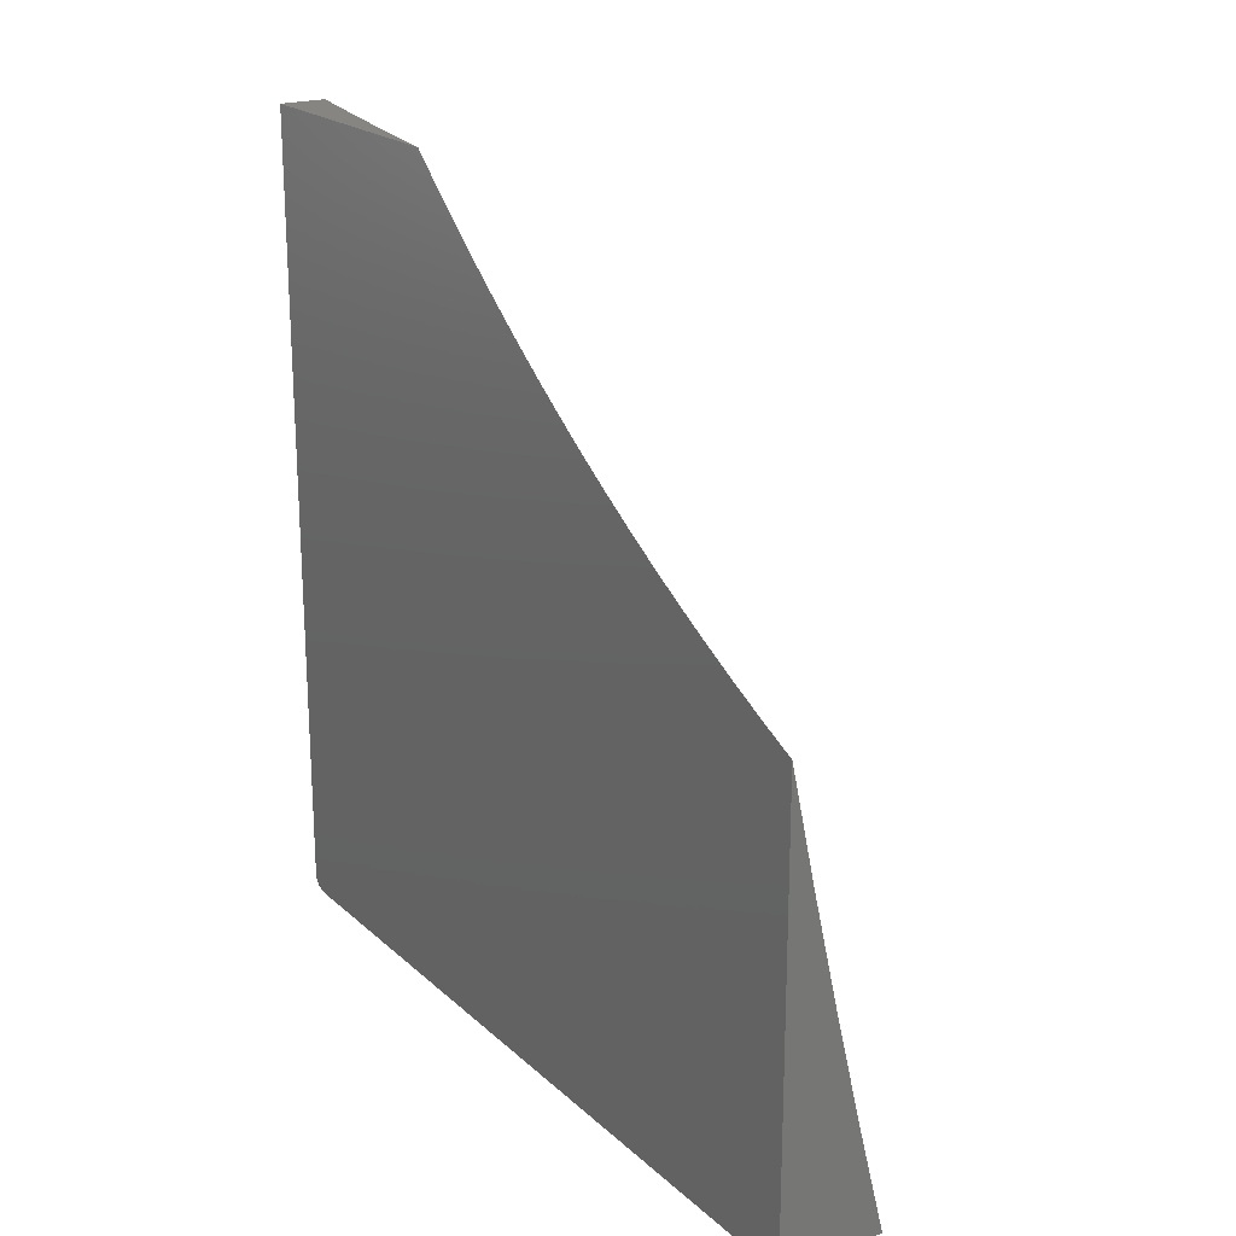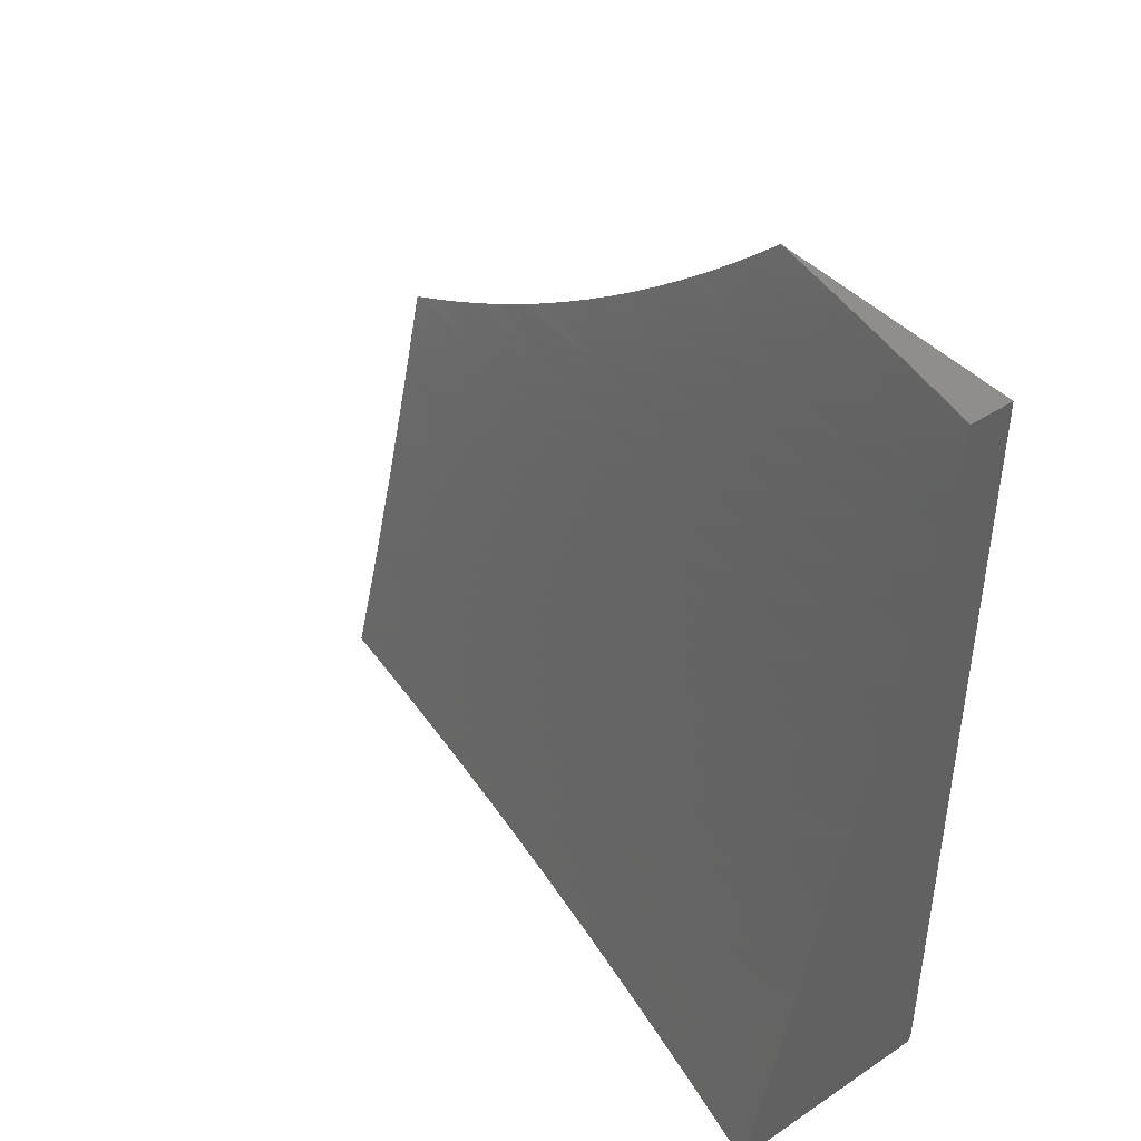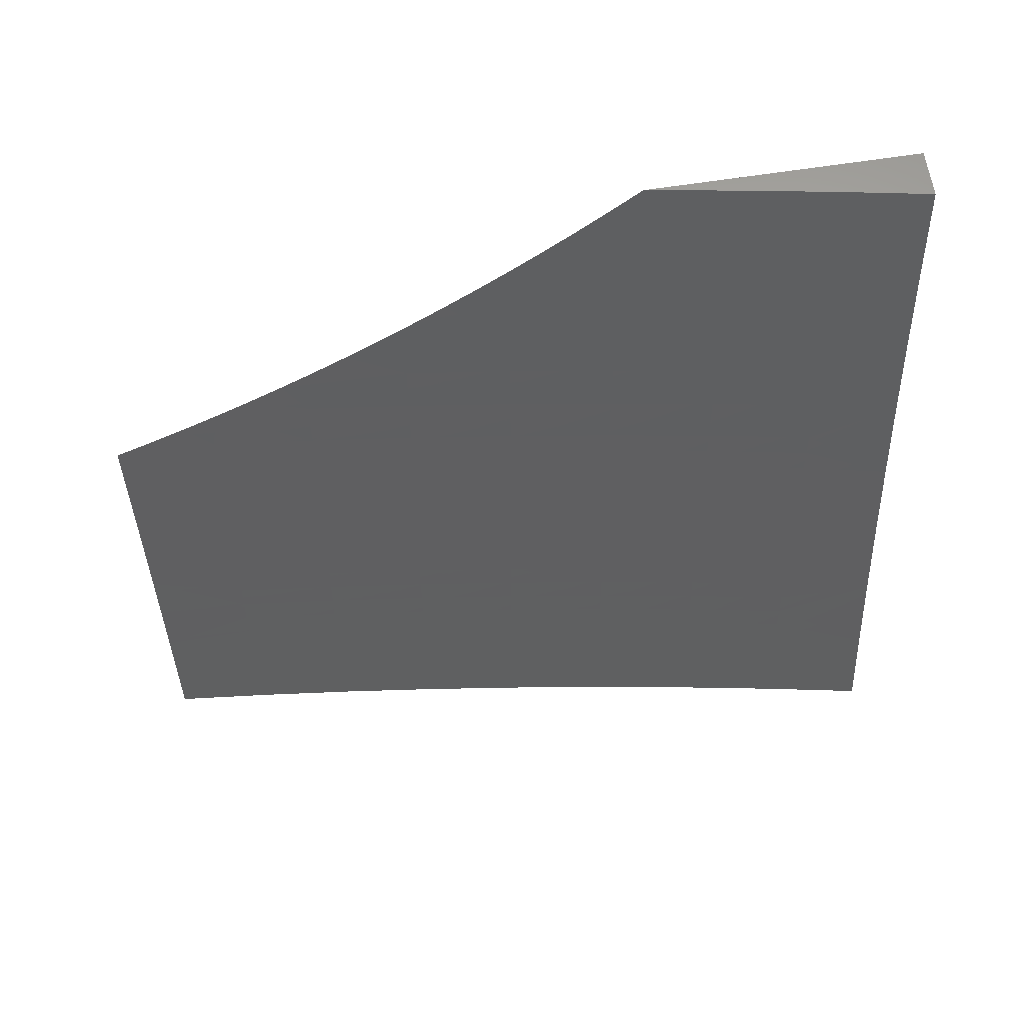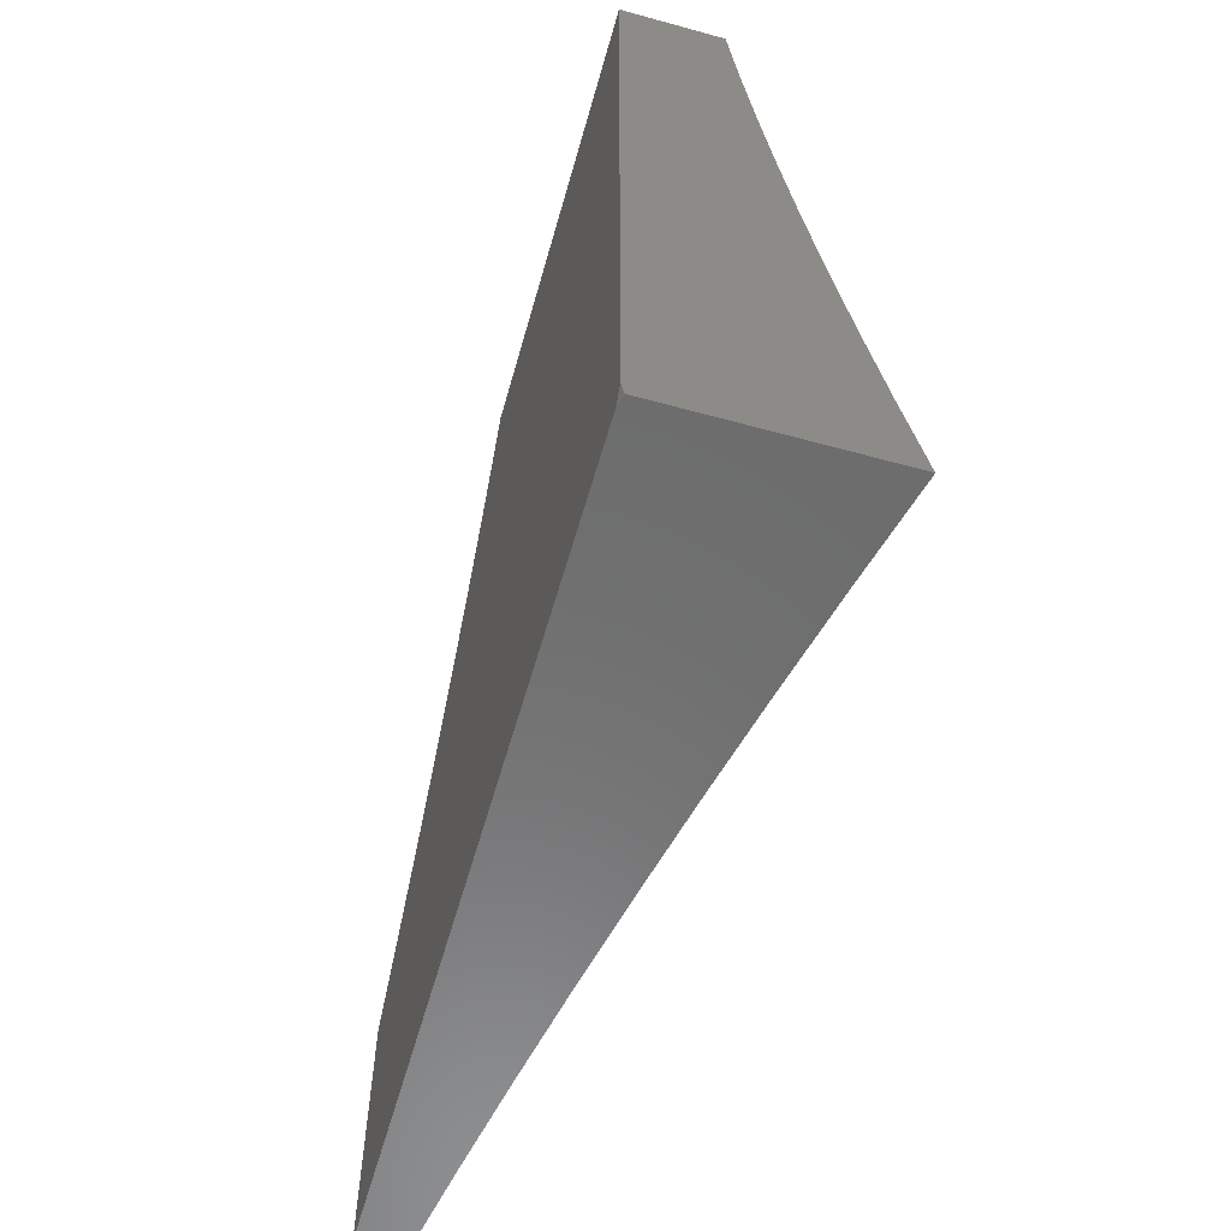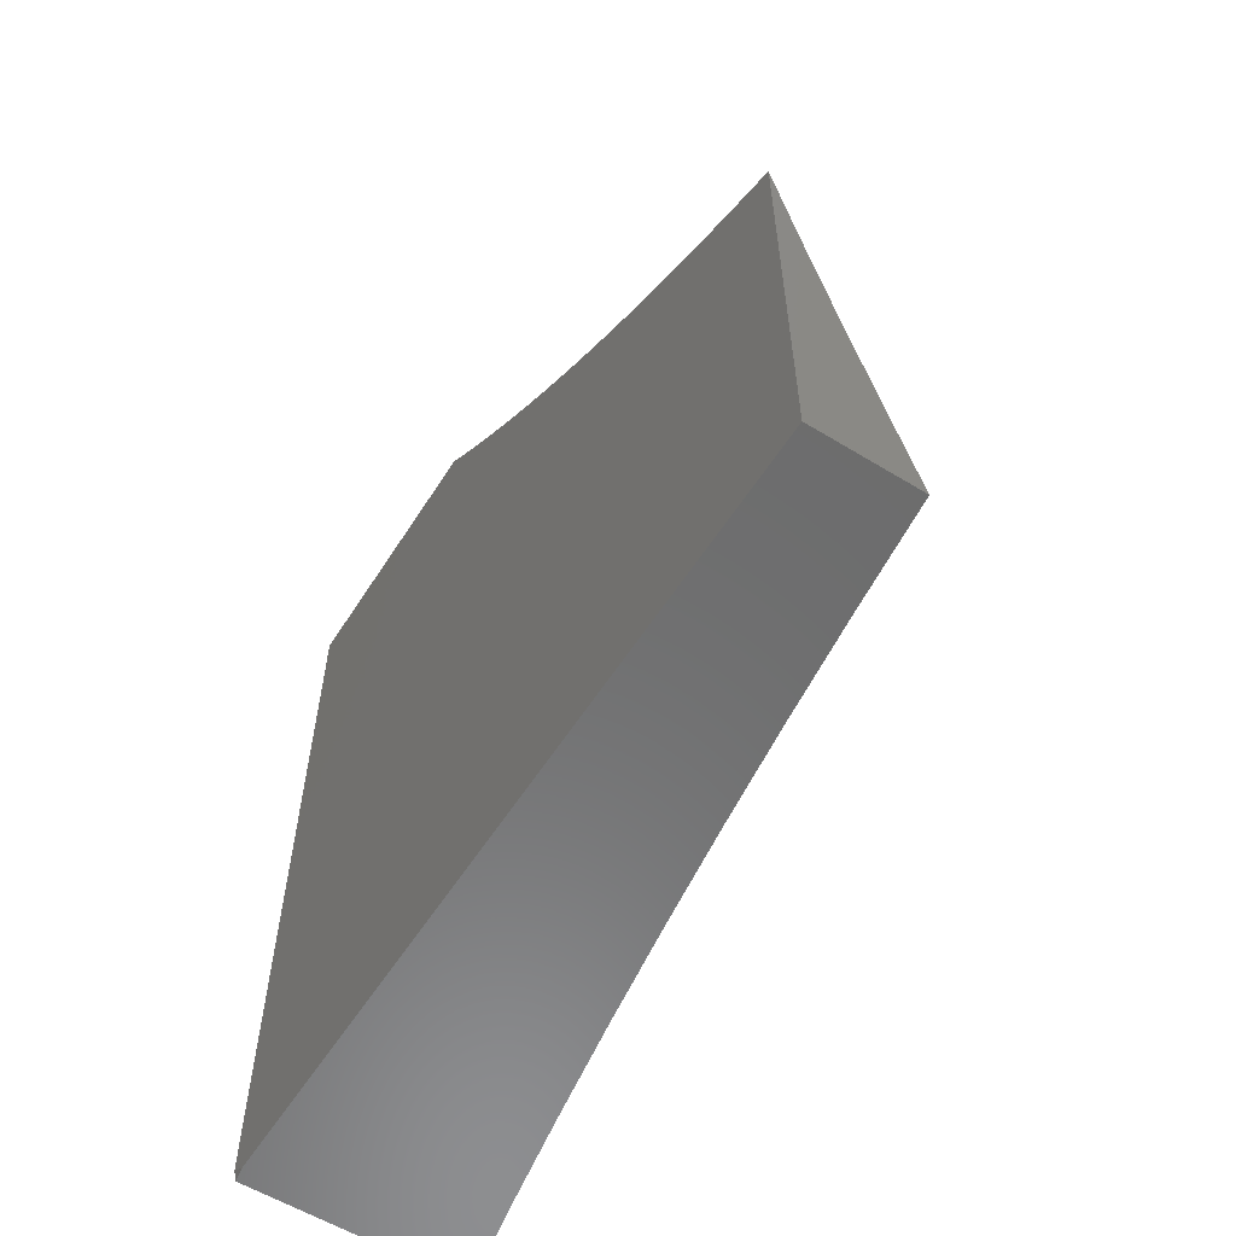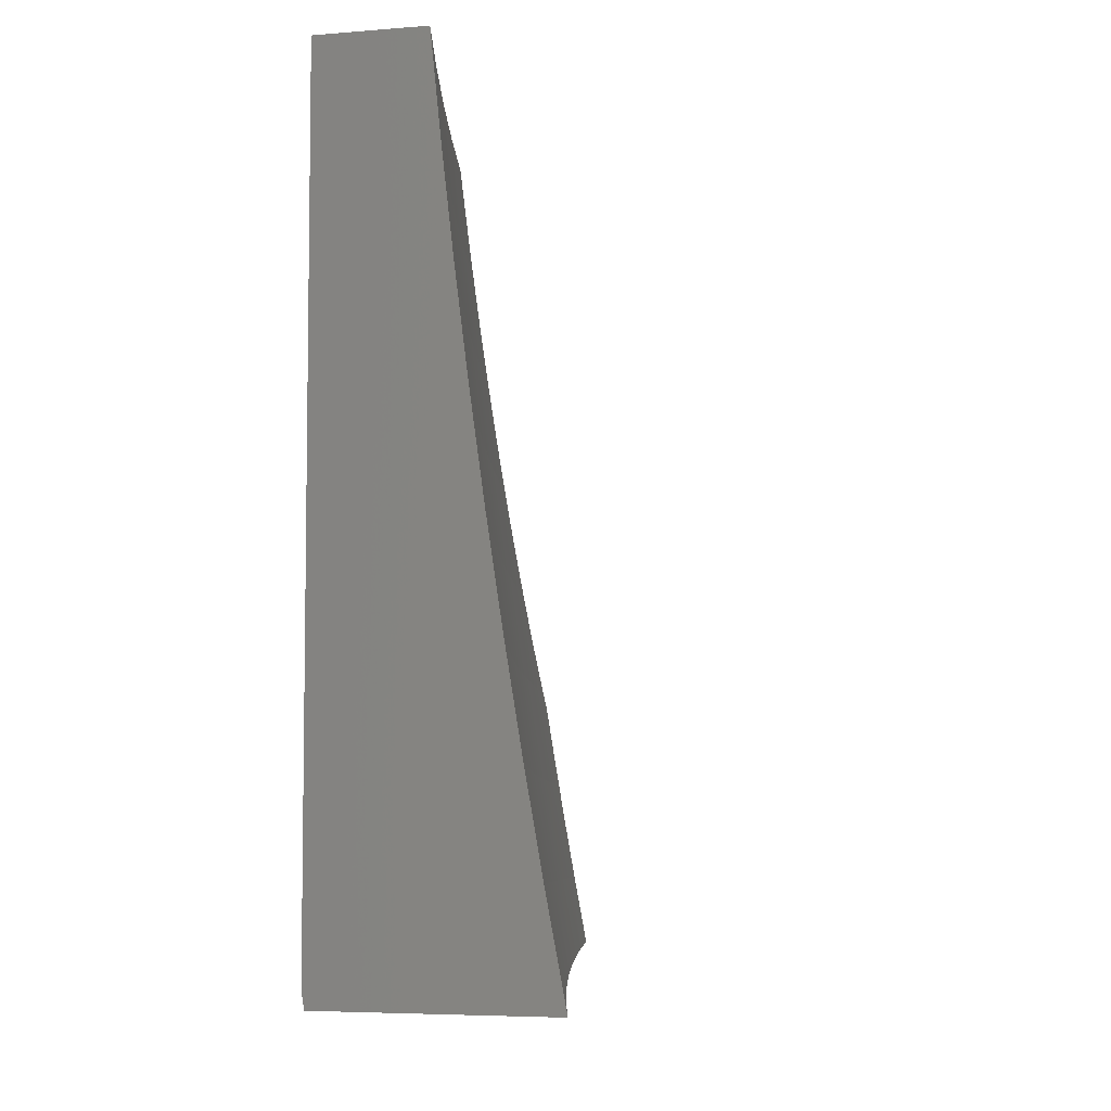
<metadata>
{"format":"stl","ext":"stl","renderer":"f3d","projection":"perspective","resolution":1024,"background":"white","views":[{"elev":20.8,"azim":147.0,"up":"+Z"},{"elev":42.6,"azim":-38.2,"up":"+Z"},{"elev":63.9,"azim":-99.0,"up":"+Z"},{"elev":-58.7,"azim":164.2,"up":"+Y"},{"elev":-58.5,"azim":147.7,"up":"+Z"},{"elev":-5.5,"azim":-166.0,"up":"+Y"}]}
</metadata>
<code>
# stl→obj: 197 verts, 390 faces
v 10.86 -1.126 -3
v 10.87 -1.115 -2.969
v 10.87 -1 -3
v 10.88 -1.115 -2.937
v 10.91 -1 -2.863
v 10.88 -1.116 -2.906
v 10.89 -1.117 -2.875
v 10.88 -1.243 -2.875
v 10.88 -1.244 -2.843
v 10.87 -1.37 -2.843
v 10.88 -1.371 -2.812
v 10.85 -1.497 -2.843
v 10.86 -1.499 -2.812
v 10.83 -1.624 -2.843
v 10.84 -1.625 -2.812
v 10.82 -1.753 -2.812
v 10.83 -1.754 -2.781
v 10.8 -1.882 -2.781
v 10.81 -1.883 -2.749
v 10.79 -2 -2.752
v 10.82 -1.884 -2.718
v 10.82 -1.886 -2.687
v 10.84 -1.757 -2.718
v 10.85 -1.758 -2.687
v 10.86 -1.629 -2.718
v 10.87 -1.63 -2.687
v 10.89 -1.503 -2.687
v 10.89 -1.504 -2.656
v 10.91 -1.376 -2.656
v 10.92 -1.377 -2.624
v 10.93 -1.249 -2.656
v 10.94 -1.25 -2.624
v 10.94 -1.122 -2.656
v 10.95 -1.123 -2.624
v 10.97 -1 -2.588
v 10.96 -1.124 -2.593
v 10.96 -1.124 -2.562
v 10.95 -1.251 -2.562
v 10.96 -1.252 -2.53
v 10.94 -1.379 -2.53
v 10.95 -1.38 -2.499
v 10.92 -1.508 -2.53
v 10.93 -1.509 -2.499
v 10.9 -1.635 -2.53
v 10.91 -1.636 -2.499
v 10.89 -1.764 -2.499
v 10.89 -1.765 -2.468
v 10.87 -1.894 -2.468
v 10.88 -1.895 -2.437
v 10.85 -2 -2.502
v 10.87 -2 -2.377
v 10.85 -1.24 -2.969
v 10.84 -1.251 -3
v 10.84 -1.366 -2.969
v 10.83 -1.377 -3
v 10.82 -1.493 -2.969
v 10.81 -1.502 -3
v 10.8 -1.62 -2.969
v 10.79 -1.627 -3
v 10.78 -1.747 -2.969
v 10.77 -1.751 -3
v 10.76 -1.874 -2.969
v 10.75 -1.876 -3
v 10.73 -2 -3
v 10.77 -1.875 -2.937
v 10.76 -2 -2.876
v 10.77 -1.877 -2.906
v 10.78 -1.878 -2.875
v 10.8 -1.749 -2.906
v 10.8 -1.751 -2.875
v 10.82 -1.622 -2.906
v 10.82 -1.623 -2.875
v 10.84 -1.496 -2.875
v 10.8 -1.881 -2.812
v 10.79 -1.879 -2.843
v 10.82 -2 -2.627
v 10.83 -1.887 -2.656
v 10.85 -1.759 -2.656
v 10.88 -1.631 -2.656
v 10.9 -1.505 -2.624
v 10.93 -1.378 -2.593
v 10.94 -1.251 -2.593
v 10.85 -1.891 -2.562
v 10.85 -1.889 -2.593
v 10.84 -1.888 -2.624
v 10.86 -1.76 -2.624
v 10.9 -2 -2.252
v 10.9 -1.899 -2.312
v 10.89 -1.897 -2.374
v 10.9 -1.766 -2.437
v 10.92 -1.637 -2.468
v 10.94 -1.51 -2.468
v 10.95 -1.381 -2.468
v 10.96 -1.253 -2.499
v 10.97 -1.125 -2.53
v 10.92 -2 -2.126
v 10.93 -1.904 -2.187
v 10.92 -1.902 -2.249
v 10.93 -1.77 -2.312
v 10.91 -1.768 -2.374
v 10.94 -1.64 -2.374
v 10.92 -1.638 -2.437
v 10.95 -1.512 -2.374
v 10.94 -1.511 -2.437
v 10.97 -1.383 -2.374
v 10.96 -1.382 -2.437
v 10.98 -1.254 -2.437
v 10.97 -1.254 -2.468
v 10.98 -1.126 -2.468
v 10.98 -1.126 -2.499
v 11 -1 -2.449
v 10.94 -2 -2
v 10.95 -1.907 -2.062
v 10.94 -1.905 -2.125
v 10.95 -1.774 -2.187
v 10.94 -1.772 -2.249
v 10.96 -1.643 -2.249
v 10.95 -1.642 -2.312
v 10.98 -1.516 -2.249
v 10.97 -1.514 -2.312
v 11 -1.387 -2.249
v 10.98 -1.385 -2.312
v 11 -1.355 -2.252
v 11 -1.312 -2.28
v 10.96 -1.918 -2
v 10.97 -1.837 -2
v 10.97 -1.778 -2.062
v 10.99 -1.755 -2
v 10.99 -1.649 -2.062
v 11 -1.673 -2
v 11 -1.635 -2.034
v 11 -1.597 -2.068
v 10.98 -1.647 -2.125
v 10.96 -1.776 -2.125
v 11 -1.559 -2.1
v 11 -1.519 -2.132
v 10.97 -1.645 -2.187
v 10.99 -1.518 -2.187
v 11 -1.479 -2.163
v 11 -1.438 -2.194
v 11 -1.397 -2.223
v 11 -1.269 -2.307
v 11 -1.226 -2.333
v 10.99 -1.256 -2.374
v 11 -1.181 -2.358
v 11 -1.137 -2.382
v 11 -1.092 -2.405
v 10.99 -1.127 -2.437
v 11 -1.046 -2.428
v 10.94 -1 -2.725
v 10.94 -1.122 -2.687
v 10.92 -1.248 -2.687
v 10.91 -1.375 -2.687
v 10.88 -1.502 -2.718
v 10.85 -1.628 -2.749
v 10.83 -1.755 -2.749
v 10.91 -1.119 -2.781
v 10.92 -1.12 -2.749
v 10.93 -1.121 -2.718
v 10.91 -1.247 -2.718
v 10.86 -1.241 -2.937
v 10.85 -1.367 -2.937
v 10.87 -1.242 -2.906
v 10.85 -1.368 -2.906
v 10.83 -1.494 -2.937
v 10.9 -1.118 -2.843
v 10.91 -1.118 -2.812
v 10.9 -1.246 -2.781
v 10.91 -1.246 -2.749
v 10.89 -1.373 -2.749
v 10.9 -1.374 -2.718
v 10.87 -1.501 -2.749
v 10.89 -1.245 -2.812
v 10.86 -1.369 -2.875
v 10.88 -1.372 -2.781
v 10.93 -1.379 -2.562
v 10.91 -1.506 -2.593
v 10.88 -1.632 -2.624
v 10.84 -1.495 -2.906
v 10.81 -1.621 -2.937
v 10.79 -1.748 -2.937
v 10.87 -1.5 -2.781
v 10.92 -1.507 -2.562
v 10.9 -1.634 -2.562
v 10.88 -1.763 -2.53
v 10.87 -1.893 -2.499
v 10.85 -1.627 -2.781
v 10.89 -1.633 -2.593
v 10.87 -1.761 -2.593
v 10.81 -1.752 -2.843
v 10.88 -1.762 -2.562
v 10.86 -1.892 -2.53
v 11 -2 -3
v 11 -1.981 -3
v 11 -2 -2.987
v 11 -2 -2
v 11 -1 -3
f 1 2 3
f 3 2 4
f 3 4 5
f 5 4 6
f 5 6 7
f 7 6 8
f 7 8 9
f 9 8 10
f 9 10 11
f 11 10 12
f 11 12 13
f 13 12 14
f 13 14 15
f 15 14 16
f 15 16 17
f 17 16 18
f 17 18 19
f 19 18 20
f 19 20 21
f 21 20 22
f 21 22 23
f 23 22 24
f 23 24 25
f 25 24 26
f 25 26 27
f 27 26 28
f 27 28 29
f 29 28 30
f 29 30 31
f 31 30 32
f 31 32 33
f 33 32 34
f 33 34 35
f 35 34 36
f 35 36 37
f 37 36 38
f 37 38 39
f 39 38 40
f 39 40 41
f 41 40 42
f 41 42 43
f 43 42 44
f 43 44 45
f 45 44 46
f 45 46 47
f 47 46 48
f 47 48 49
f 49 48 50
f 49 50 51
f 2 1 52
f 52 1 53
f 52 53 54
f 54 53 55
f 54 55 56
f 56 55 57
f 56 57 58
f 58 57 59
f 58 59 60
f 60 59 61
f 60 61 62
f 62 61 63
f 62 63 64
f 62 64 65
f 65 64 66
f 65 66 67
f 67 66 68
f 67 68 69
f 69 68 70
f 69 70 71
f 71 70 72
f 71 72 73
f 73 72 12
f 73 12 10
f 20 74 66
f 66 74 75
f 66 75 68
f 68 75 70
f 20 76 22
f 22 76 77
f 22 77 24
f 24 77 78
f 24 78 26
f 26 78 79
f 26 79 28
f 28 79 80
f 28 80 30
f 30 80 81
f 30 81 32
f 32 81 82
f 32 82 34
f 34 82 36
f 50 83 76
f 76 83 84
f 76 84 85
f 85 84 86
f 85 86 78
f 78 86 79
f 87 88 51
f 51 88 89
f 51 89 49
f 49 89 90
f 49 90 47
f 47 90 91
f 47 91 45
f 45 91 92
f 45 92 43
f 43 92 93
f 43 93 41
f 41 93 94
f 41 94 39
f 39 94 95
f 39 95 37
f 37 95 35
f 96 97 87
f 87 97 98
f 87 98 88
f 88 98 99
f 88 99 100
f 100 99 101
f 100 101 102
f 102 101 103
f 102 103 104
f 104 103 105
f 104 105 106
f 106 105 107
f 106 107 108
f 108 107 109
f 108 109 110
f 110 109 111
f 110 111 95
f 95 111 35
f 112 113 96
f 96 113 114
f 96 114 97
f 97 114 115
f 97 115 116
f 116 115 117
f 116 117 118
f 118 117 119
f 118 119 120
f 120 119 121
f 120 121 122
f 122 121 123
f 122 123 124
f 112 125 113
f 113 125 126
f 113 126 127
f 127 126 128
f 127 128 129
f 129 128 130
f 129 130 131
f 131 132 129
f 129 132 133
f 129 133 127
f 127 133 134
f 127 134 113
f 113 134 114
f 132 135 133
f 133 135 136
f 133 136 137
f 137 136 138
f 137 138 117
f 117 138 119
f 136 139 138
f 138 139 140
f 138 140 119
f 119 140 141
f 119 141 121
f 121 141 123
f 124 142 122
f 122 142 143
f 122 143 144
f 144 143 145
f 144 145 146
f 147 148 146
f 146 148 107
f 146 107 144
f 144 107 105
f 144 105 122
f 122 105 103
f 122 103 120
f 120 103 101
f 120 101 118
f 118 101 99
f 118 99 116
f 116 99 98
f 116 98 97
f 147 149 148
f 148 149 111
f 148 111 109
f 35 150 33
f 33 150 151
f 33 151 31
f 31 151 152
f 31 152 29
f 29 152 153
f 29 153 27
f 27 153 154
f 27 154 25
f 25 154 155
f 25 155 23
f 23 155 156
f 23 156 21
f 21 156 19
f 5 157 150
f 150 157 158
f 150 158 159
f 159 158 160
f 159 160 152
f 152 160 153
f 4 2 161
f 161 2 52
f 161 52 162
f 162 52 54
f 162 54 56
f 6 4 163
f 163 4 161
f 163 161 164
f 164 161 162
f 164 162 165
f 165 162 56
f 165 56 58
f 7 166 5
f 5 166 167
f 5 167 157
f 157 167 168
f 157 168 169
f 169 168 170
f 169 170 171
f 171 170 172
f 171 172 154
f 154 172 155
f 7 9 166
f 166 9 173
f 166 173 167
f 167 173 168
f 151 150 159
f 160 158 169
f 169 158 157
f 152 151 159
f 38 36 82
f 108 110 94
f 94 110 95
f 107 148 109
f 6 163 8
f 8 163 174
f 8 174 10
f 10 174 73
f 174 163 164
f 9 11 173
f 173 11 175
f 173 175 168
f 168 175 170
f 153 160 171
f 171 160 169
f 38 82 176
f 176 82 81
f 176 81 177
f 177 81 80
f 177 80 178
f 178 80 79
f 178 79 86
f 106 108 93
f 93 108 94
f 174 164 179
f 179 164 165
f 179 165 180
f 180 165 58
f 180 58 181
f 181 58 60
f 181 60 65
f 65 60 62
f 11 13 175
f 175 13 182
f 175 182 170
f 170 182 172
f 154 153 171
f 38 176 40
f 40 176 183
f 40 183 42
f 42 183 184
f 42 184 44
f 44 184 185
f 44 185 46
f 46 185 186
f 46 186 48
f 48 186 50
f 183 176 177
f 104 106 92
f 92 106 93
f 71 73 179
f 179 73 174
f 71 179 180
f 14 12 72
f 13 15 182
f 182 15 187
f 182 187 172
f 172 187 155
f 183 177 188
f 188 177 178
f 188 178 189
f 189 178 86
f 189 86 84
f 102 104 91
f 91 104 92
f 69 71 180
f 69 180 181
f 14 72 190
f 190 72 70
f 190 70 75
f 156 155 187
f 156 187 17
f 17 187 15
f 183 188 184
f 184 188 191
f 184 191 185
f 185 191 192
f 185 192 186
f 186 192 50
f 191 188 189
f 100 102 90
f 90 102 91
f 134 133 137
f 134 137 115
f 115 137 117
f 67 69 181
f 67 181 65
f 14 190 16
f 16 190 74
f 16 74 18
f 18 74 20
f 74 190 75
f 19 156 17
f 85 78 77
f 84 83 189
f 189 83 191
f 88 100 89
f 89 100 90
f 114 134 115
f 76 85 77
f 50 192 83
f 83 192 191
f 193 194 195
f 130 128 196
f 196 128 126
f 196 126 125
f 125 112 196
f 112 96 196
f 196 96 87
f 196 87 195
f 195 87 51
f 195 51 50
f 195 50 193
f 193 50 76
f 193 76 20
f 20 66 193
f 193 66 64
f 64 63 193
f 193 63 61
f 193 61 59
f 59 57 193
f 193 57 194
f 194 57 55
f 194 55 53
f 194 53 197
f 197 53 1
f 197 1 3
f 3 5 197
f 197 5 150
f 197 150 35
f 35 111 197
f 111 149 197
f 197 149 147
f 197 147 146
f 146 145 197
f 197 145 143
f 197 143 194
f 194 143 142
f 194 142 124
f 124 123 194
f 194 123 141
f 194 141 140
f 194 140 195
f 195 140 139
f 195 139 136
f 136 135 195
f 195 135 196
f 196 135 132
f 196 132 131
f 131 130 196

</code>
